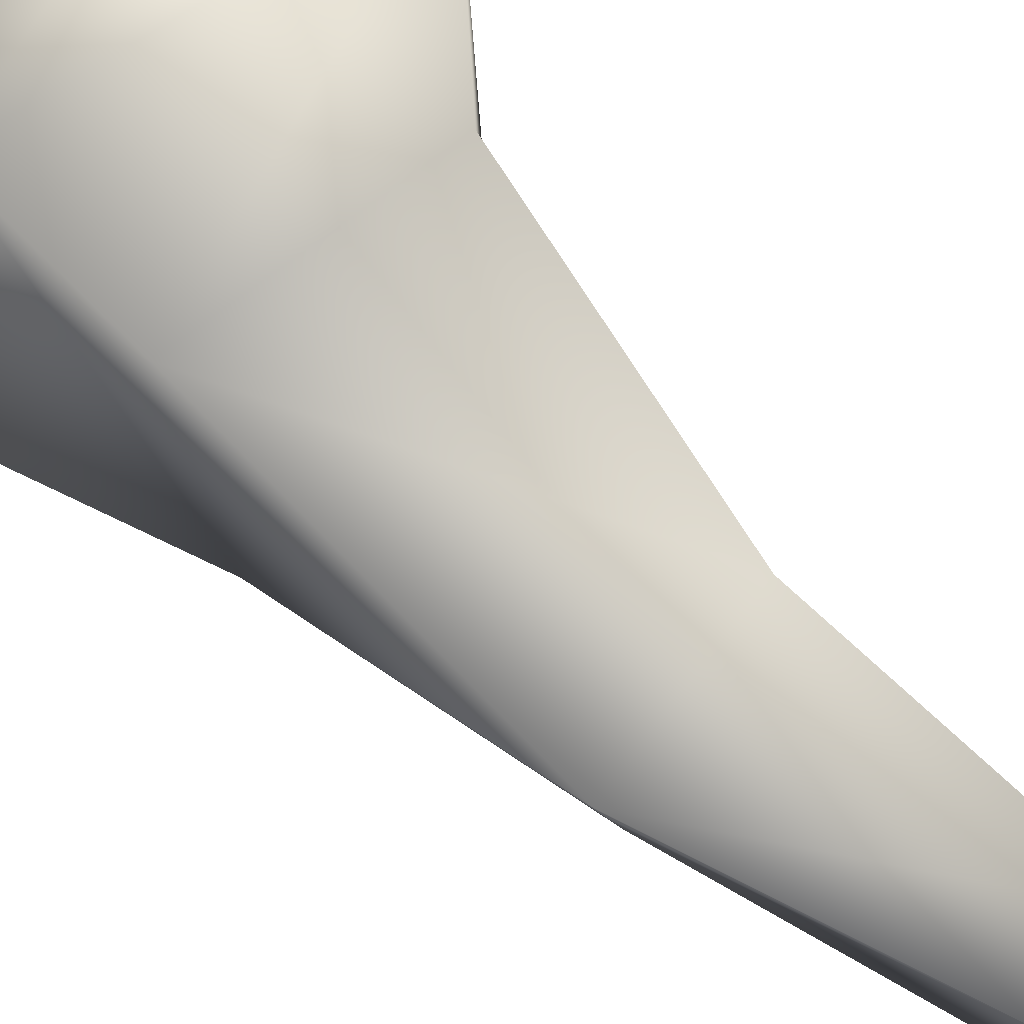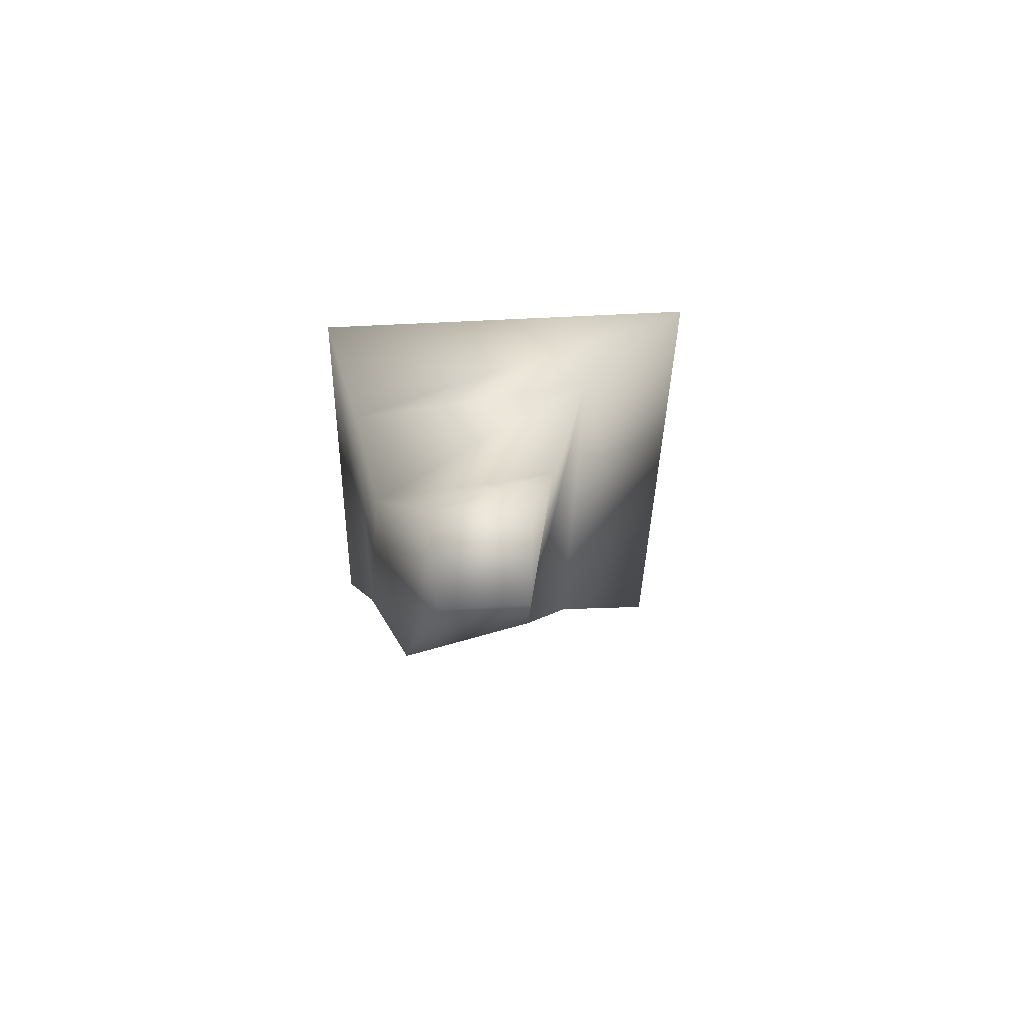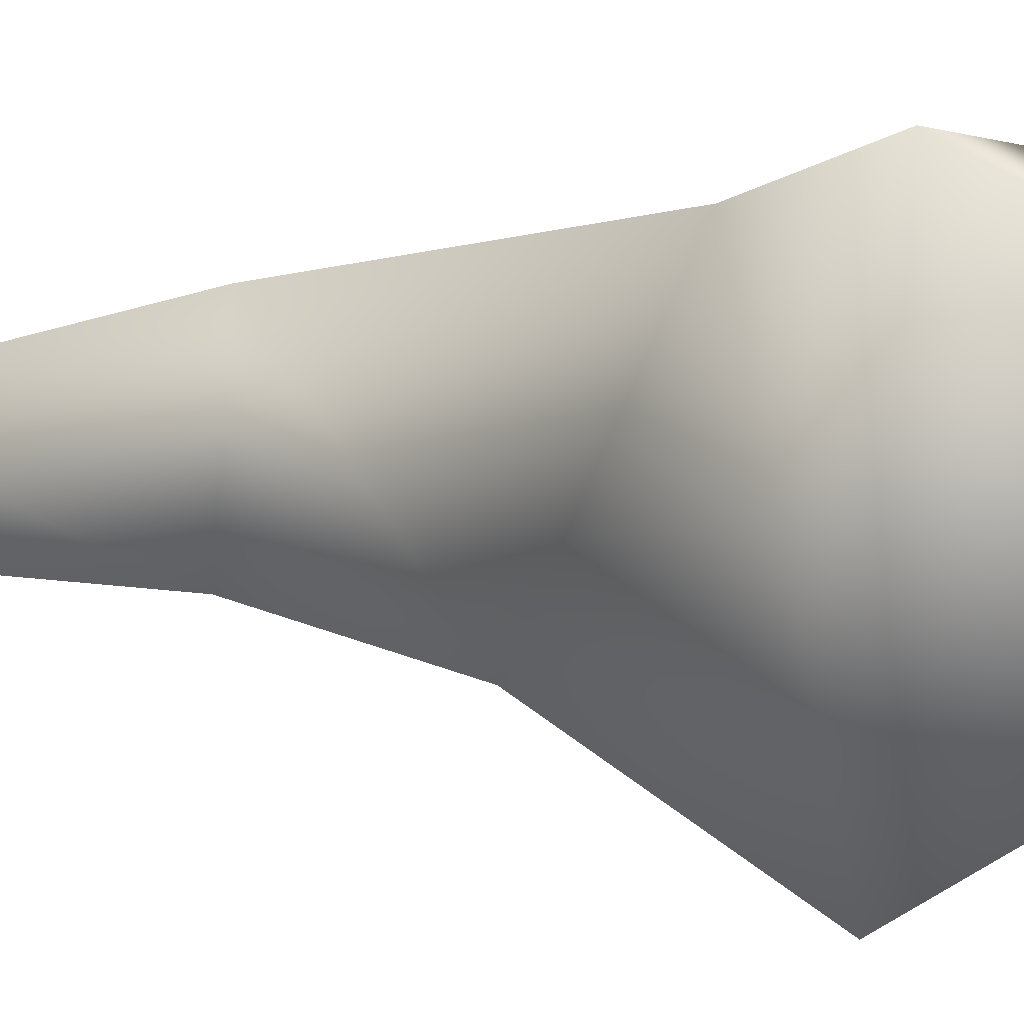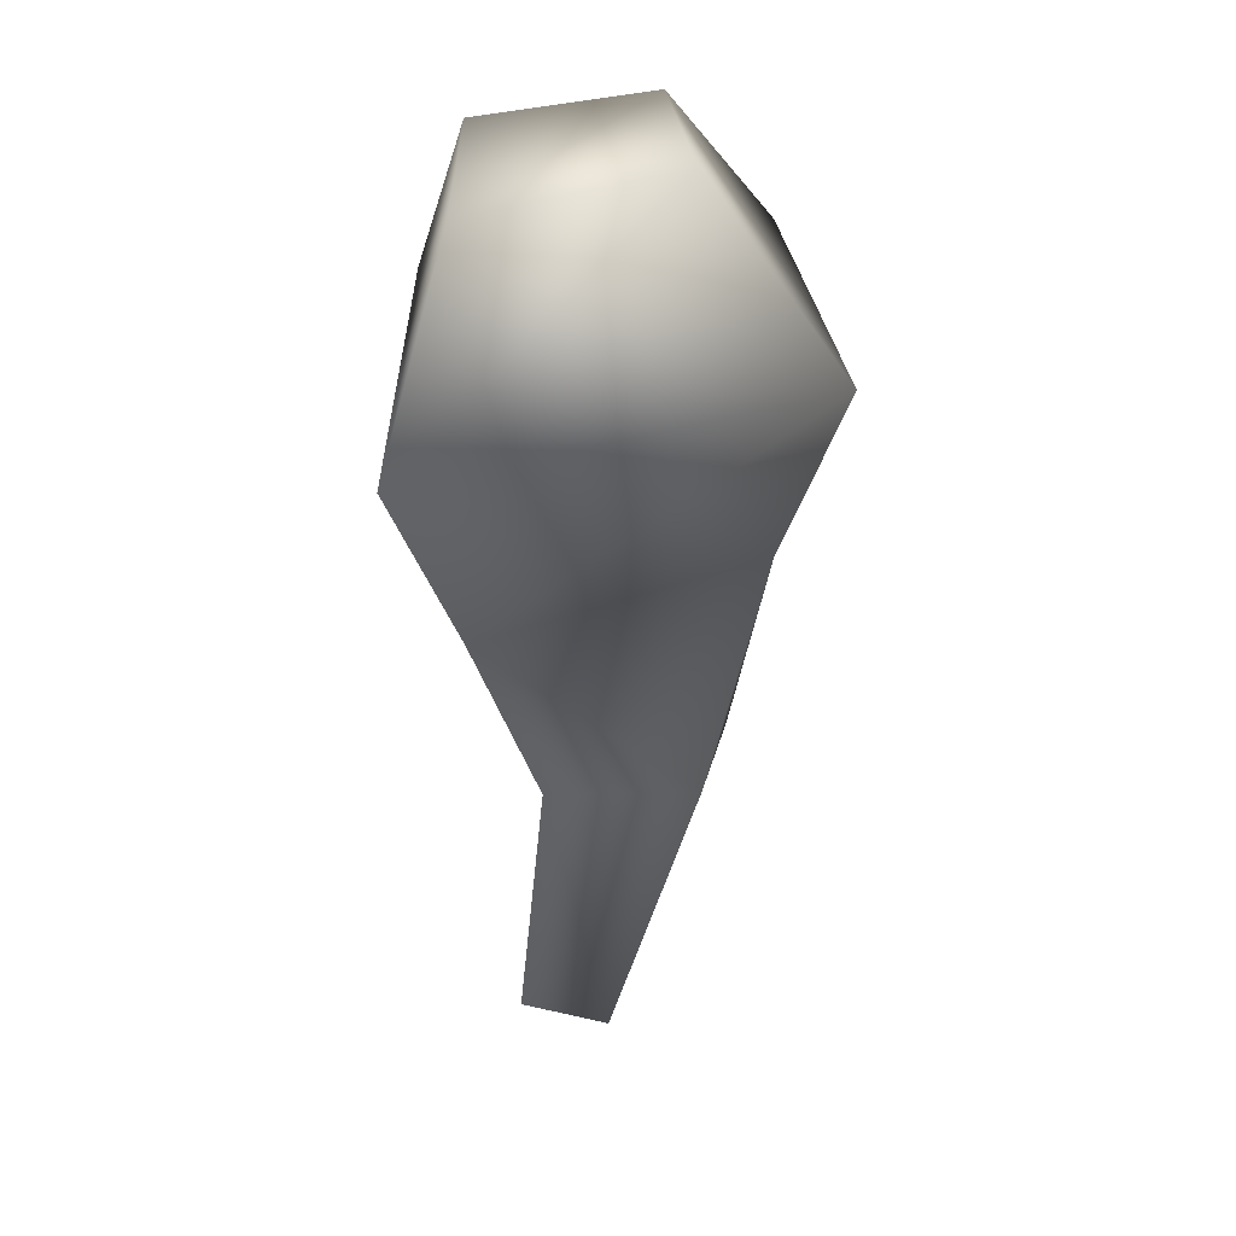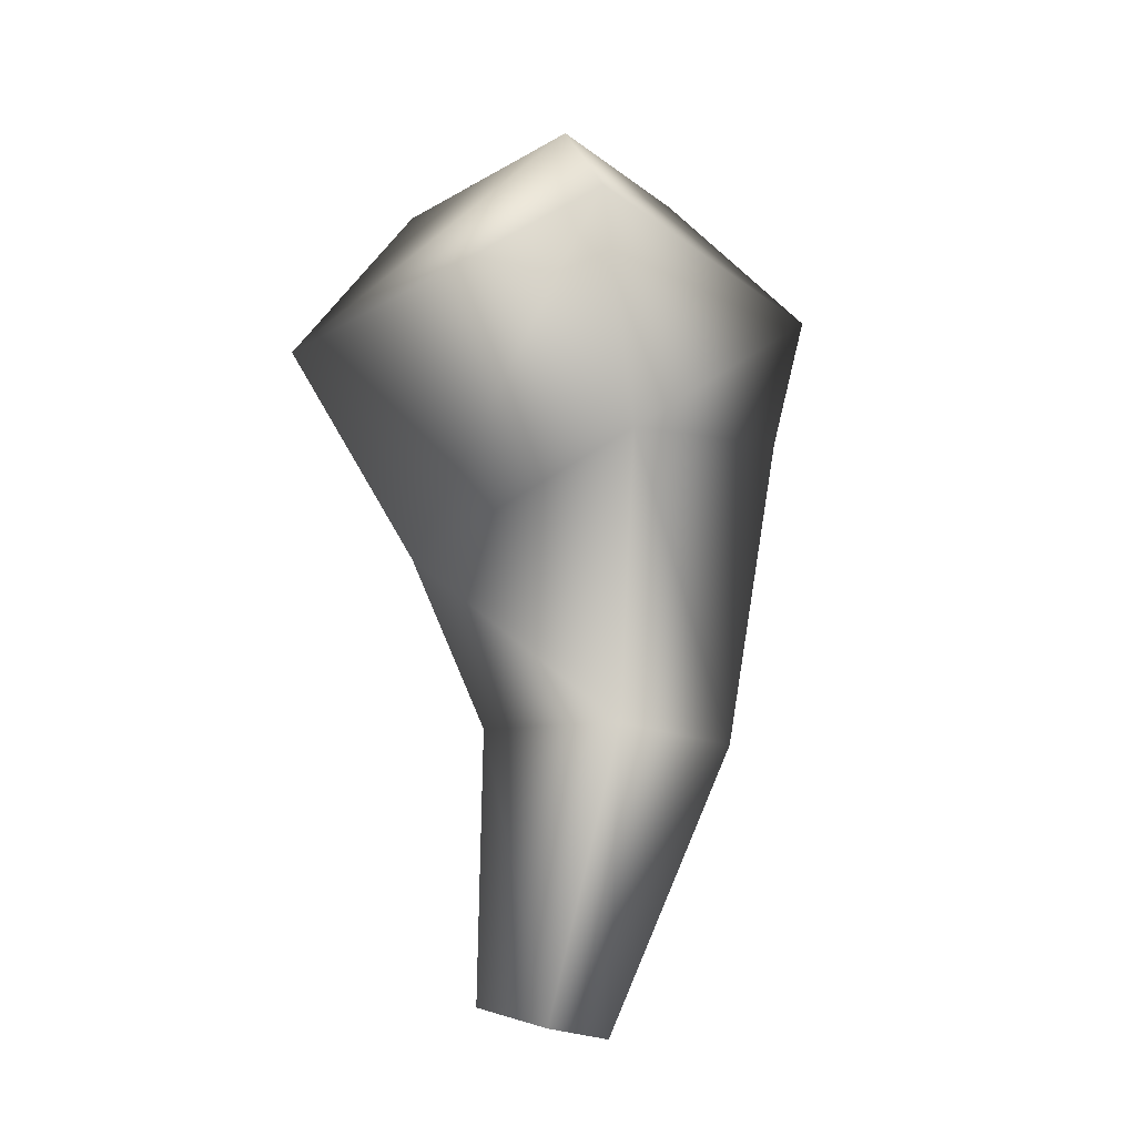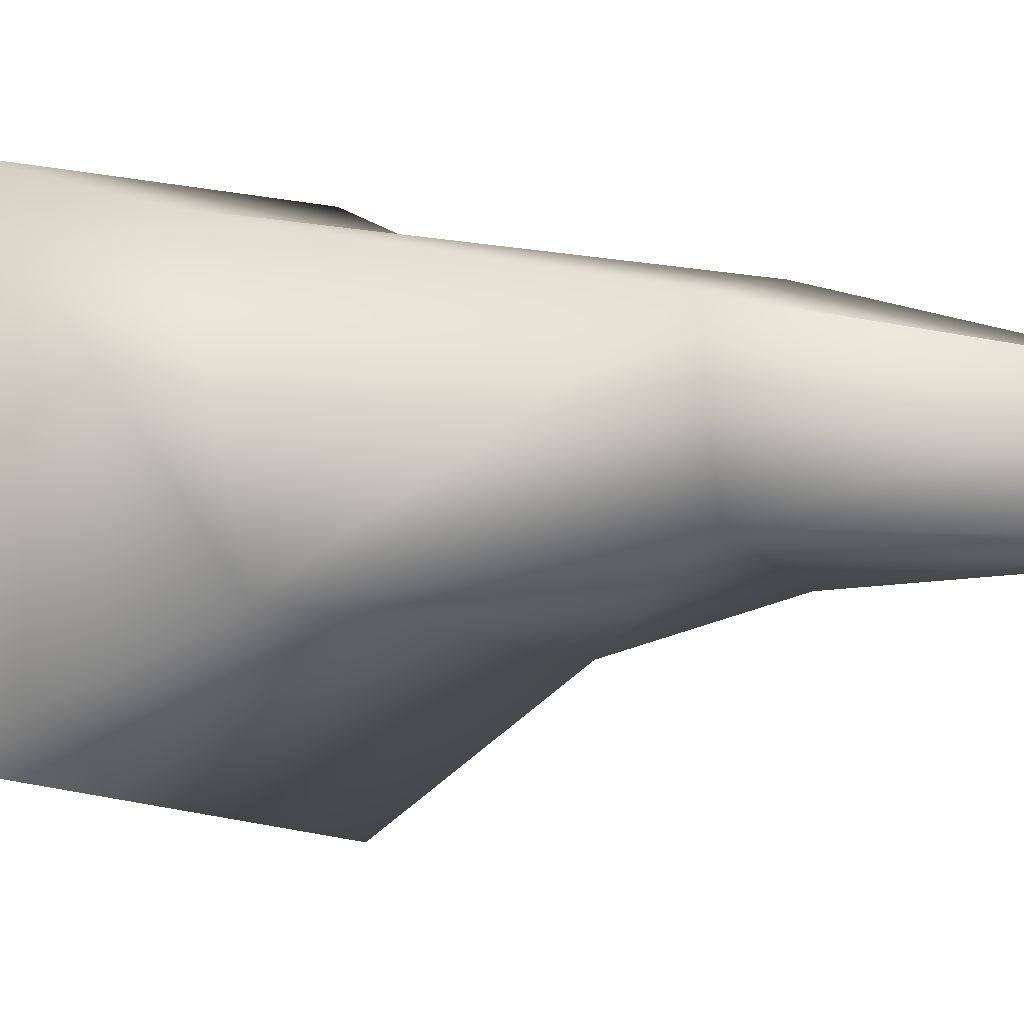
<metadata>
{"format":"obj","ext":"obj","renderer":"f3d","projection":"perspective","resolution":1024,"background":"white","views":[{"elev":72.1,"azim":137.8,"up":"+Y"},{"elev":-78.6,"azim":-85.9,"up":"+Z"},{"elev":2.4,"azim":-77.4,"up":"+Y"},{"elev":28.9,"azim":1.2,"up":"+Z"},{"elev":-22.5,"azim":44.6,"up":"+Z"},{"elev":-0.9,"azim":121.8,"up":"+Y"}]}
</metadata>
<code>
g Leg_BL
v 0.0004858 0.0006611 -0.0004055
v 0.0005393 0.0008068 0.0001653
v -0.0007054 0.0007871 -1.717e-05
v -0.0003476 0.0006565 -0.0004679
v -0.0001826 0.0005013 -0.001558
v -0.0004786 -0.0003371 -0.0009015
v -0.0002434 -0.0001738 -0.001589
v -0.0003309 0.0002449 -0.002576
v -0.0003431 -9.489e-05 -0.002572
v 0.0004083 0.0004305 -0.001658
v -2.153e-05 0.0002389 -0.002681
v 0.0003114 -4.051e-05 -0.001662
v -1.913e-05 -6.431e-05 -0.002682
v -0.0002434 -0.0001738 -0.001589
v -0.0003431 -9.489e-05 -0.002572
v -0.0004786 -0.0003371 -0.0009015
v 0.0005289 -0.0001875 -0.0006425
v 0.000735 -0.0005528 0.0001045
v -0.0006737 -0.0008068 -0.0001253
v -1.913e-05 -6.431e-05 -0.002682
v -2.153e-05 0.0002389 -0.002681
v 0.0002582 -0.0002612 0.0006885
v -0.0004786 -0.000394 0.0005684
v 0.0001558 0.0004499 0.0007203
v -0.0004952 0.0004396 0.0006249
v -0.0004786 -0.000394 0.0005684
v -0.0006737 -0.0008068 -0.0001253
v 0.0001558 0.0004499 0.0007203
v 0.0002582 -0.0002612 0.0006885
g Leg_BL_0
f 3 2 1
f 4 3 1
f 5 4 1
f 6 4 5
f 7 6 5
f 7 5 8
f 9 7 8
f 8 5 10
f 10 5 1
f 11 8 10
f 11 10 12
f 13 11 12
f 13 12 14
f 15 13 14
f 14 12 16
f 12 17 16
f 12 10 17
f 17 18 16
f 18 19 16
f 10 1 17
f 20 9 8
f 21 20 8
f 2 18 17
f 1 2 17
f 18 22 19
f 22 23 19
f 24 22 18
f 2 24 18
f 25 24 2
f 3 25 2
f 26 25 3
f 27 26 3
f 27 3 4
f 6 27 4
f 28 25 26
f 29 28 26

</code>
